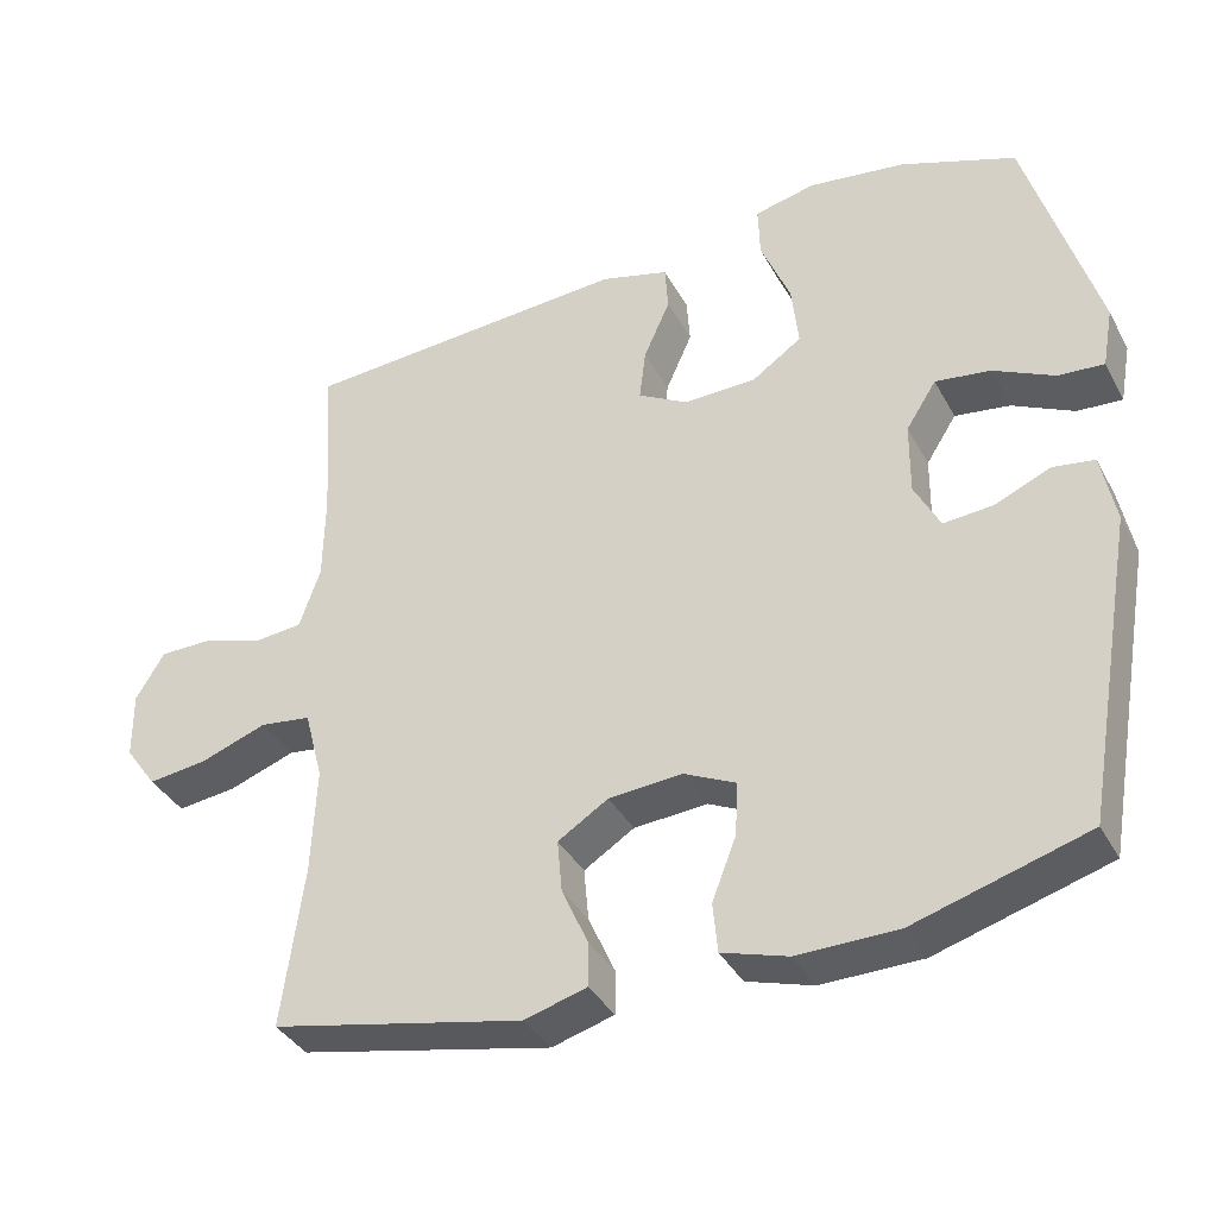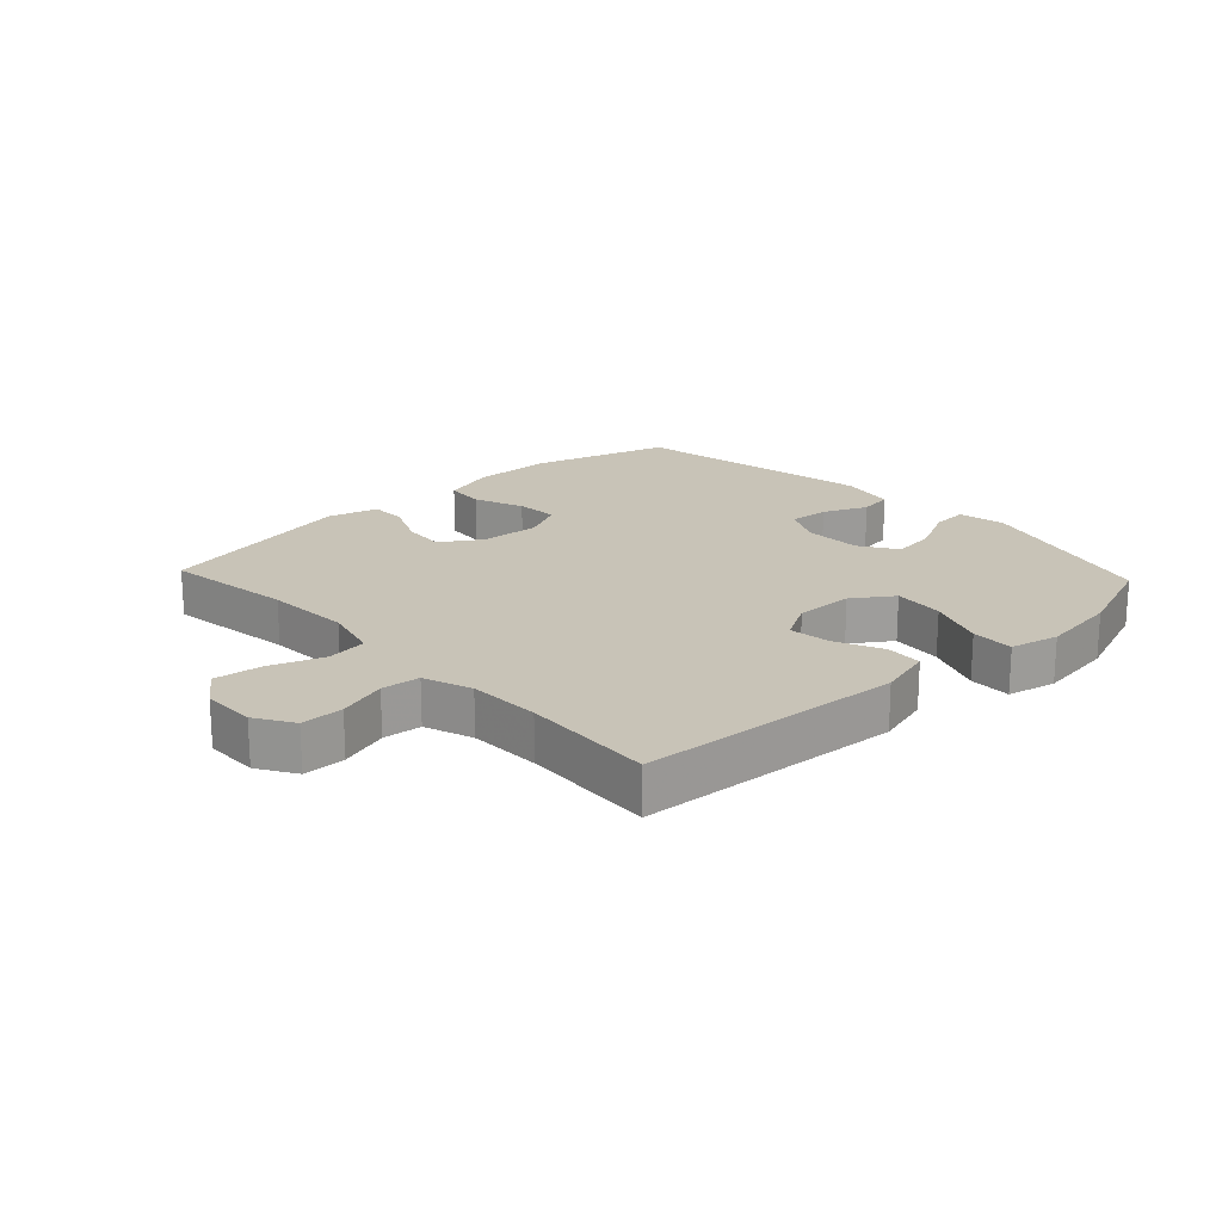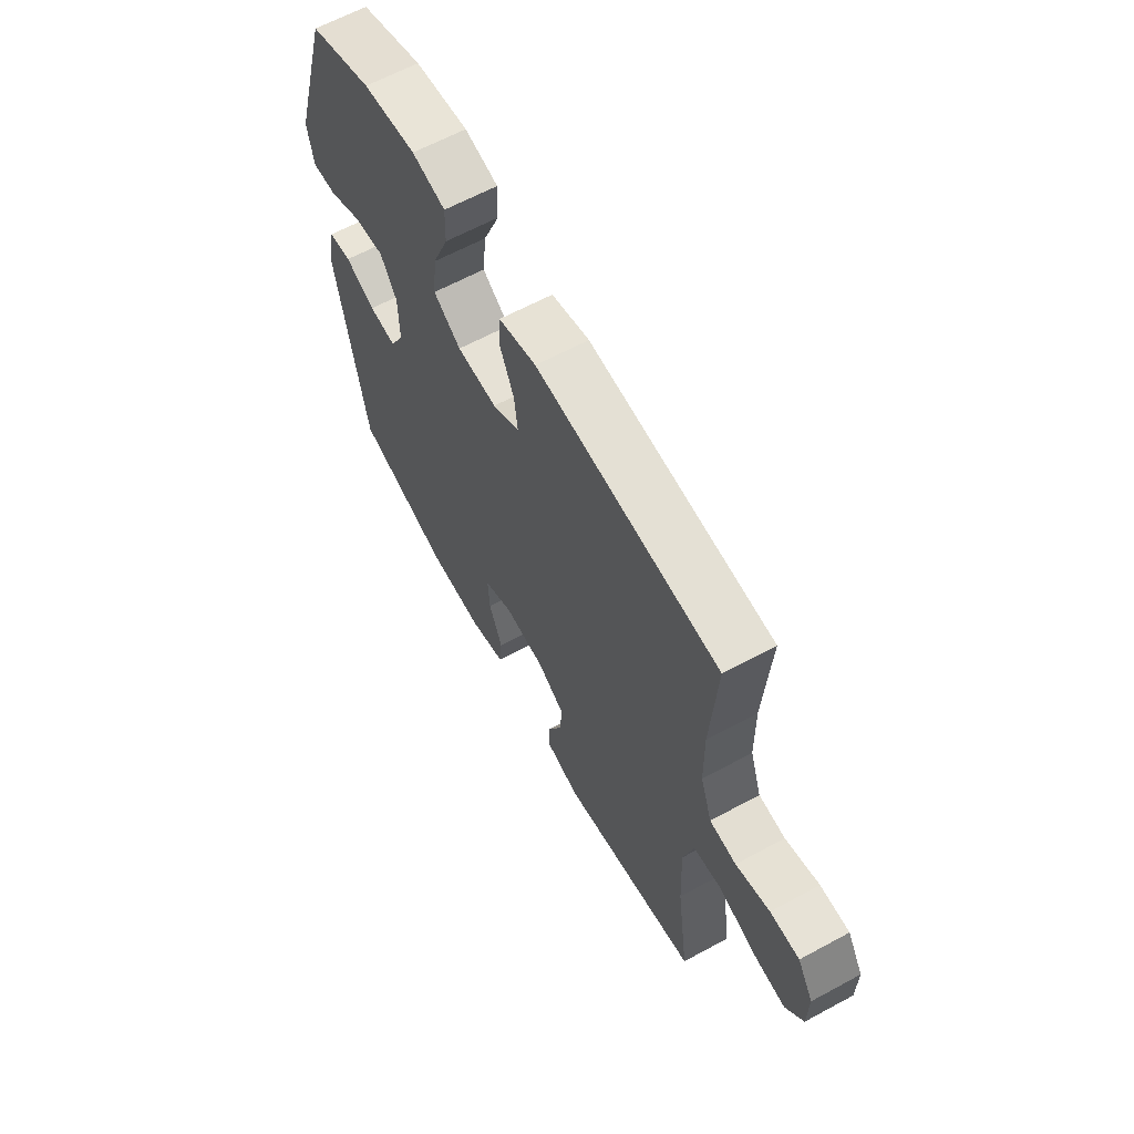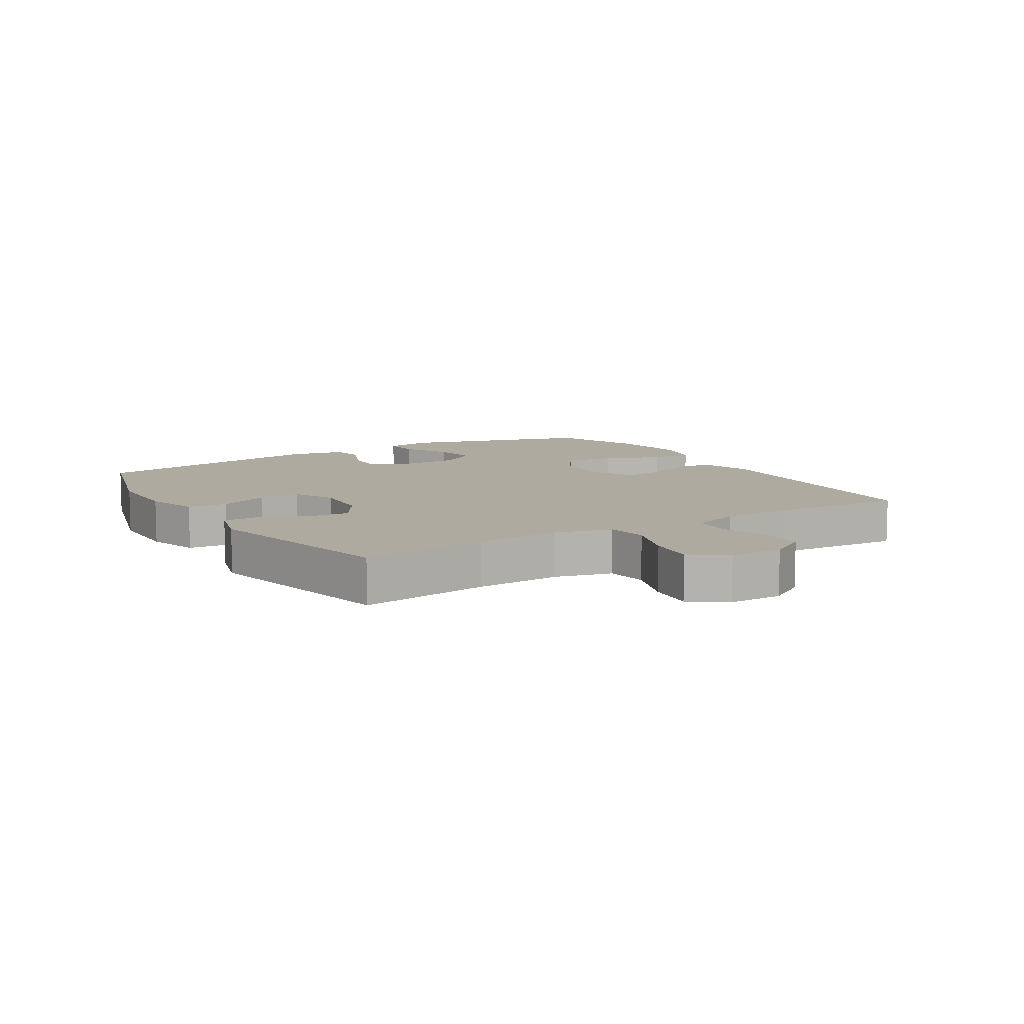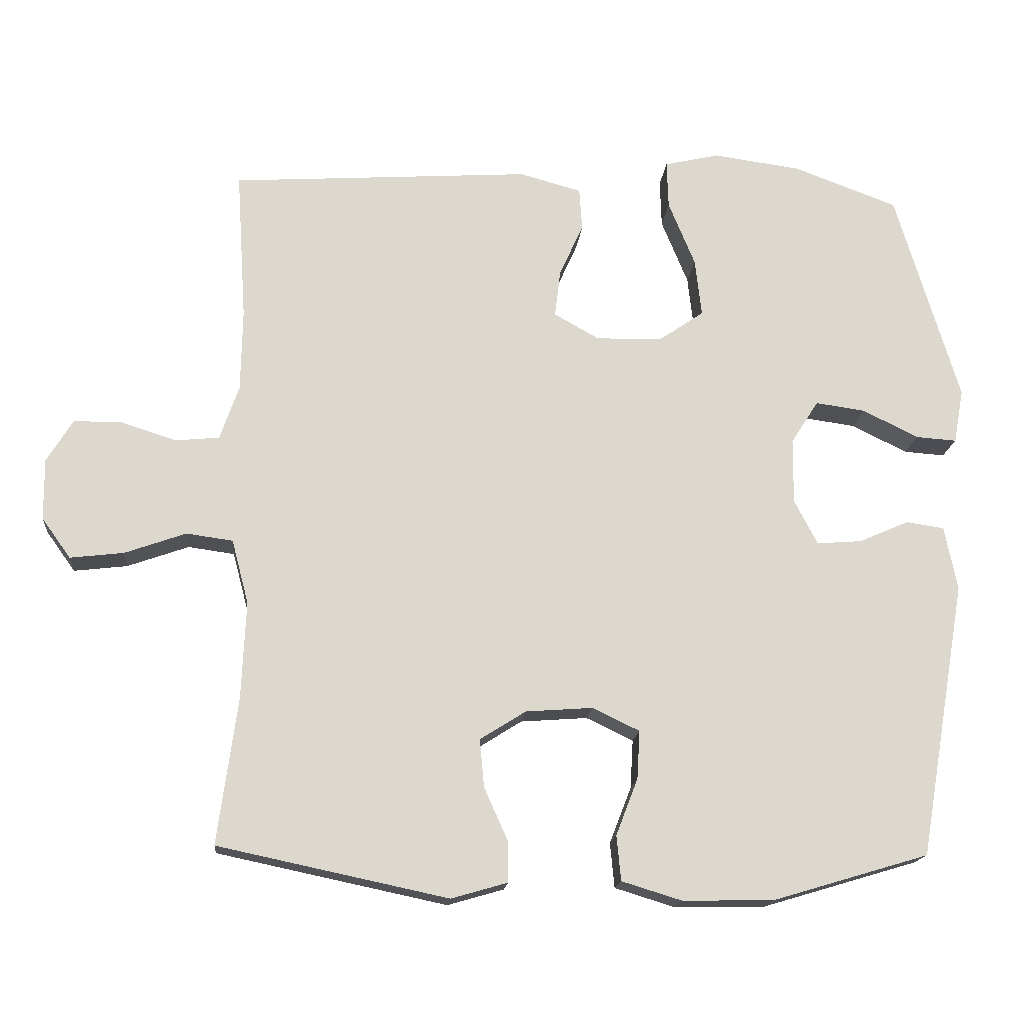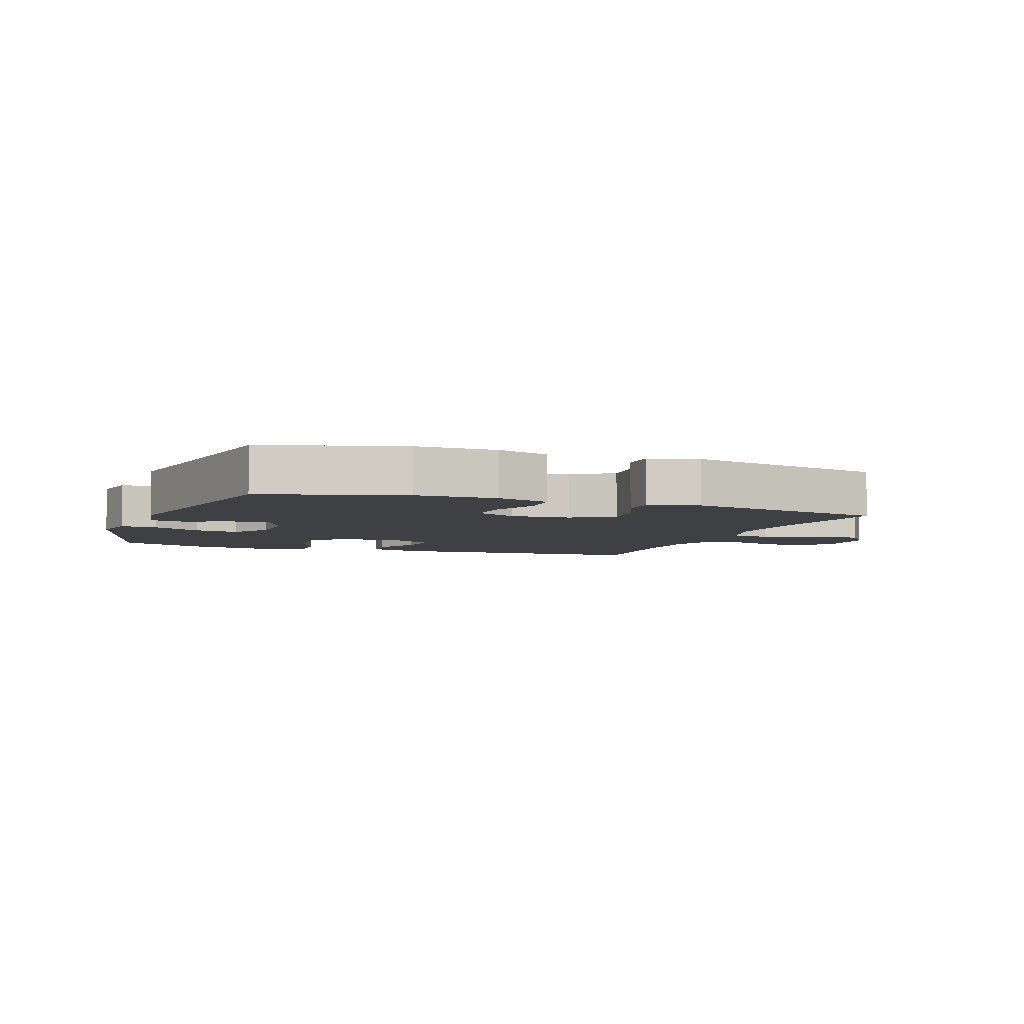
<metadata>
{"format":"obj","ext":"obj","renderer":"f3d","projection":"perspective","resolution":1024,"background":"white","views":[{"elev":-37.2,"azim":25.6,"up":"+Z"},{"elev":19.7,"azim":-43.1,"up":"+Y"},{"elev":63.3,"azim":-118.7,"up":"+Z"},{"elev":9.4,"azim":-121.6,"up":"+Y"},{"elev":-16.9,"azim":-5.1,"up":"+Z"},{"elev":-5.1,"azim":159.4,"up":"+Y"}]}
</metadata>
<code>
v -0.5 0.07 0.5
v -0.074 0.07 0.528
v 0.014 0.07 0.504
v 0.018 0.07 0.444
v -0.016 0.07 0.368
v -0.024 0.07 0.301
v 0.04 0.07 0.265
v 0.134 0.07 0.267
v 0.198 0.07 0.311
v 0.189 0.07 0.393
v 0.151 0.07 0.486
v 0.149 0.07 0.554
v 0.227 0.07 0.572
v 0.352 0.07 0.555
v 0.5 0.07 0.5
v 0.59 0.07 0.197
v 0.576 0.07 0.12
v 0.518 0.07 0.124
v 0.439 0.07 0.163
v 0.368 0.07 0.173
v 0.329 0.07 0.112
v 0.328 0.07 0.019
v 0.361 0.07 -0.045
v 0.425 0.07 -0.04
v 0.496 0.07 -0.009
v 0.55 0.07 -0.017
v 0.568 0.07 -0.108
v 0.5 0.07 -0.5
v 0.278 0.07 -0.566
v 0.149 0.07 -0.568
v 0.064 0.07 -0.542
v 0.058 0.07 -0.478
v 0.089 0.07 -0.398
v 0.093 0.07 -0.329
v 0.026 0.07 -0.297
v -0.069 0.07 -0.304
v -0.134 0.07 -0.345
v -0.128 0.07 -0.413
v -0.094 0.07 -0.489
v -0.094 0.07 -0.546
v -0.174 0.07 -0.569
v -0.5 0.07 -0.5
v -0.472 0.07 -0.292
v -0.466 0.07 -0.154
v -0.49 0.07 -0.063
v -0.556 0.07 -0.054
v -0.643 0.07 -0.085
v -0.719 0.07 -0.094
v -0.76 0.07 -0.037
v -0.761 0.07 0.05
v -0.724 0.07 0.111
v -0.656 0.07 0.111
v -0.577 0.07 0.086
v -0.515 0.07 0.092
v -0.488 0.07 0.17
v -0.486 0.07 0.286
v -0.5 0 0.5
v -0.074 0 0.528
v 0.014 0 0.504
v 0.018 0 0.444
v -0.016 0 0.368
v -0.024 0 0.301
v 0.04 0 0.265
v 0.134 0 0.267
v 0.198 0 0.311
v 0.189 0 0.393
v 0.151 0 0.486
v 0.149 0 0.554
v 0.227 0 0.572
v 0.352 0 0.555
v 0.5 0 0.5
v 0.59 0 0.197
v 0.576 0 0.12
v 0.518 0 0.124
v 0.439 0 0.163
v 0.368 0 0.173
v 0.329 0 0.112
v 0.328 0 0.019
v 0.361 0 -0.045
v 0.425 0 -0.04
v 0.496 0 -0.009
v 0.55 0 -0.017
v 0.568 0 -0.108
v 0.5 0 -0.5
v 0.278 0 -0.566
v 0.149 0 -0.568
v 0.064 0 -0.542
v 0.058 0 -0.478
v 0.089 0 -0.398
v 0.093 0 -0.329
v 0.026 0 -0.297
v -0.069 0 -0.304
v -0.134 0 -0.345
v -0.128 0 -0.413
v -0.094 0 -0.489
v -0.094 0 -0.546
v -0.174 0 -0.569
v -0.5 0 -0.5
v -0.472 0 -0.292
v -0.466 0 -0.154
v -0.49 0 -0.063
v -0.556 0 -0.054
v -0.643 0 -0.085
v -0.719 0 -0.094
v -0.76 0 -0.037
v -0.761 0 0.05
v -0.724 0 0.111
v -0.656 0 0.111
v -0.577 0 0.086
v -0.515 0 0.092
v -0.488 0 0.17
v -0.486 0 0.286
f 51 52 53
f 50 51 53
f 49 50 53
f 48 49 53
f 47 48 53
f 46 47 53
f 45 46 53 54
f 44 45 54 55
f 41 42 43
f 40 41 43
f 39 40 43
f 38 39 43
f 37 38 43 44
f 44 55 56
f 37 44 56
f 36 37 56
f 31 32 33
f 30 31 33
f 29 30 33
f 28 29 33
f 27 28 33
f 26 27 33
f 25 26 33
f 24 25 33
f 23 24 33 34
f 22 23 34 35
f 17 18 19
f 16 17 19
f 15 16 19
f 14 15 19
f 13 14 19
f 12 13 19
f 11 12 19
f 10 11 19
f 9 10 19 20
f 8 9 20 21
f 3 4 5
f 2 3 5
f 1 2 5
f 56 1 5
f 56 5 6
f 36 56 6 7
f 22 35 36
f 21 22 36
f 8 21 36
f 7 8 36
f 109 108 107
f 109 107 106
f 109 106 105
f 109 105 104
f 109 104 103
f 109 103 102
f 110 109 102 101
f 111 110 101 100
f 99 98 97
f 99 97 96
f 99 96 95
f 99 95 94
f 100 99 94 93
f 112 111 100
f 112 100 93
f 112 93 92
f 89 88 87
f 89 87 86
f 89 86 85
f 89 85 84
f 89 84 83
f 89 83 82
f 89 82 81
f 89 81 80
f 90 89 80 79
f 91 90 79 78
f 75 74 73
f 75 73 72
f 75 72 71
f 75 71 70
f 75 70 69
f 75 69 68
f 75 68 67
f 75 67 66
f 76 75 66 65
f 77 76 65 64
f 61 60 59
f 61 59 58
f 61 58 57
f 61 57 112
f 62 61 112
f 63 62 112 92
f 92 91 78
f 92 78 77
f 92 77 64
f 92 64 63
f 1 57 58 2
f 2 58 59 3
f 3 59 60 4
f 4 60 61 5
f 5 61 62 6
f 6 62 63 7
f 7 63 64 8
f 8 64 65 9
f 9 65 66 10
f 10 66 67 11
f 11 67 68 12
f 12 68 69 13
f 13 69 70 14
f 14 70 71 15
f 15 71 72 16
f 16 72 73 17
f 17 73 74 18
f 18 74 75 19
f 19 75 76 20
f 20 76 77 21
f 21 77 78 22
f 22 78 79 23
f 23 79 80 24
f 24 80 81 25
f 25 81 82 26
f 26 82 83 27
f 27 83 84 28
f 28 84 85 29
f 29 85 86 30
f 30 86 87 31
f 31 87 88 32
f 32 88 89 33
f 33 89 90 34
f 34 90 91 35
f 35 91 92 36
f 36 92 93 37
f 37 93 94 38
f 38 94 95 39
f 39 95 96 40
f 40 96 97 41
f 41 97 98 42
f 42 98 99 43
f 43 99 100 44
f 44 100 101 45
f 45 101 102 46
f 46 102 103 47
f 47 103 104 48
f 48 104 105 49
f 49 105 106 50
f 50 106 107 51
f 51 107 108 52
f 52 108 109 53
f 53 109 110 54
f 54 110 111 55
f 55 111 112 56
f 56 112 57 1

</code>
